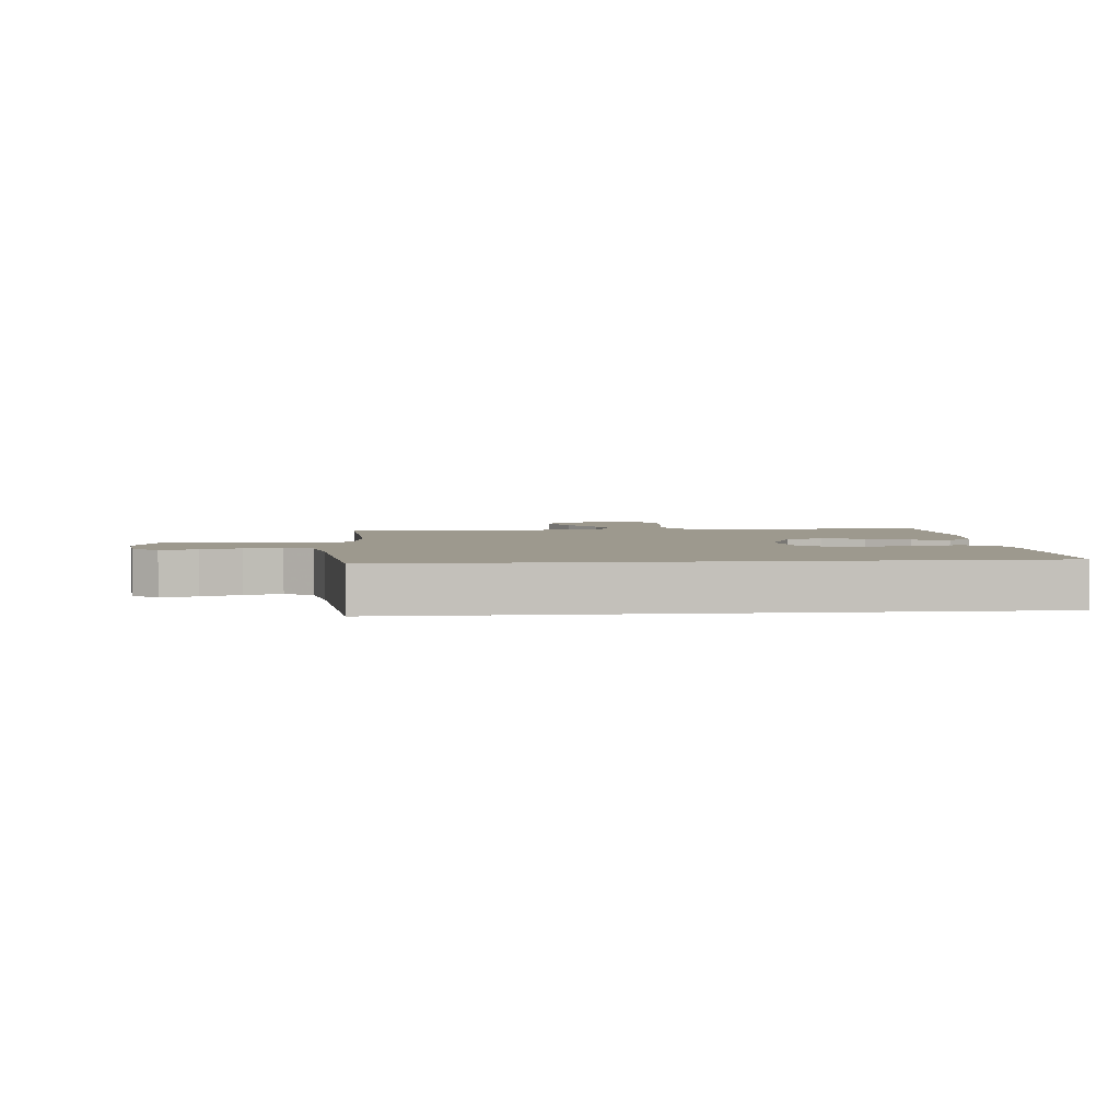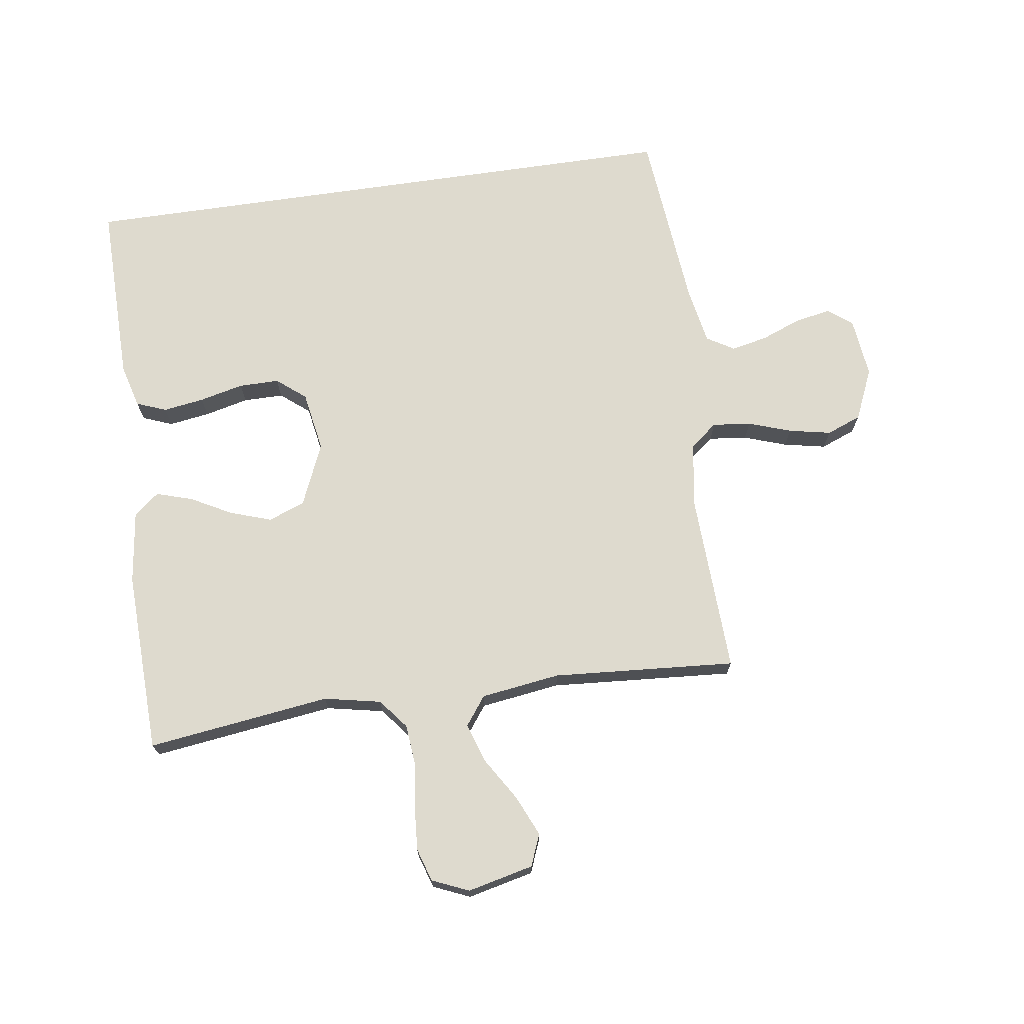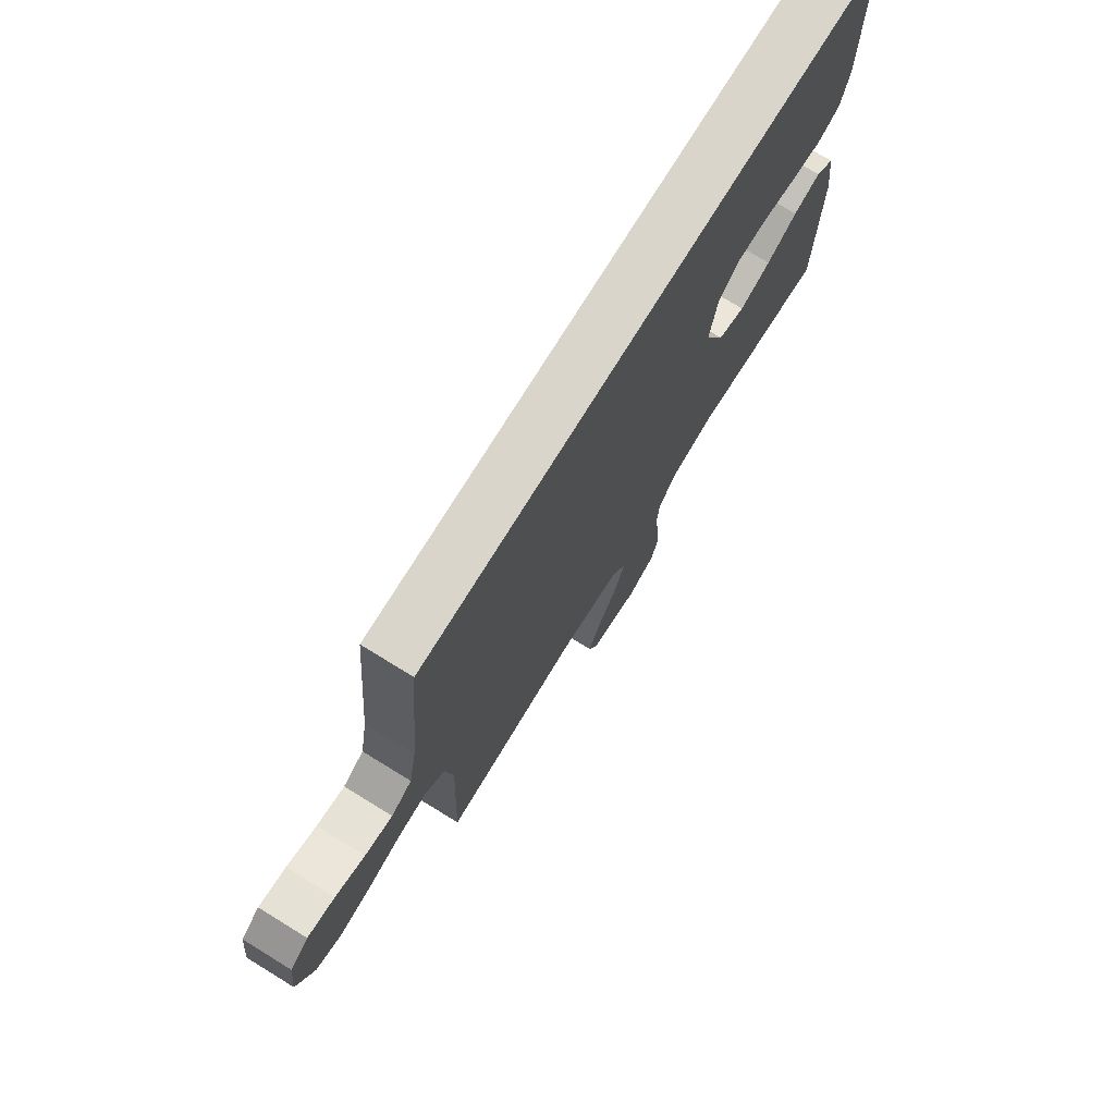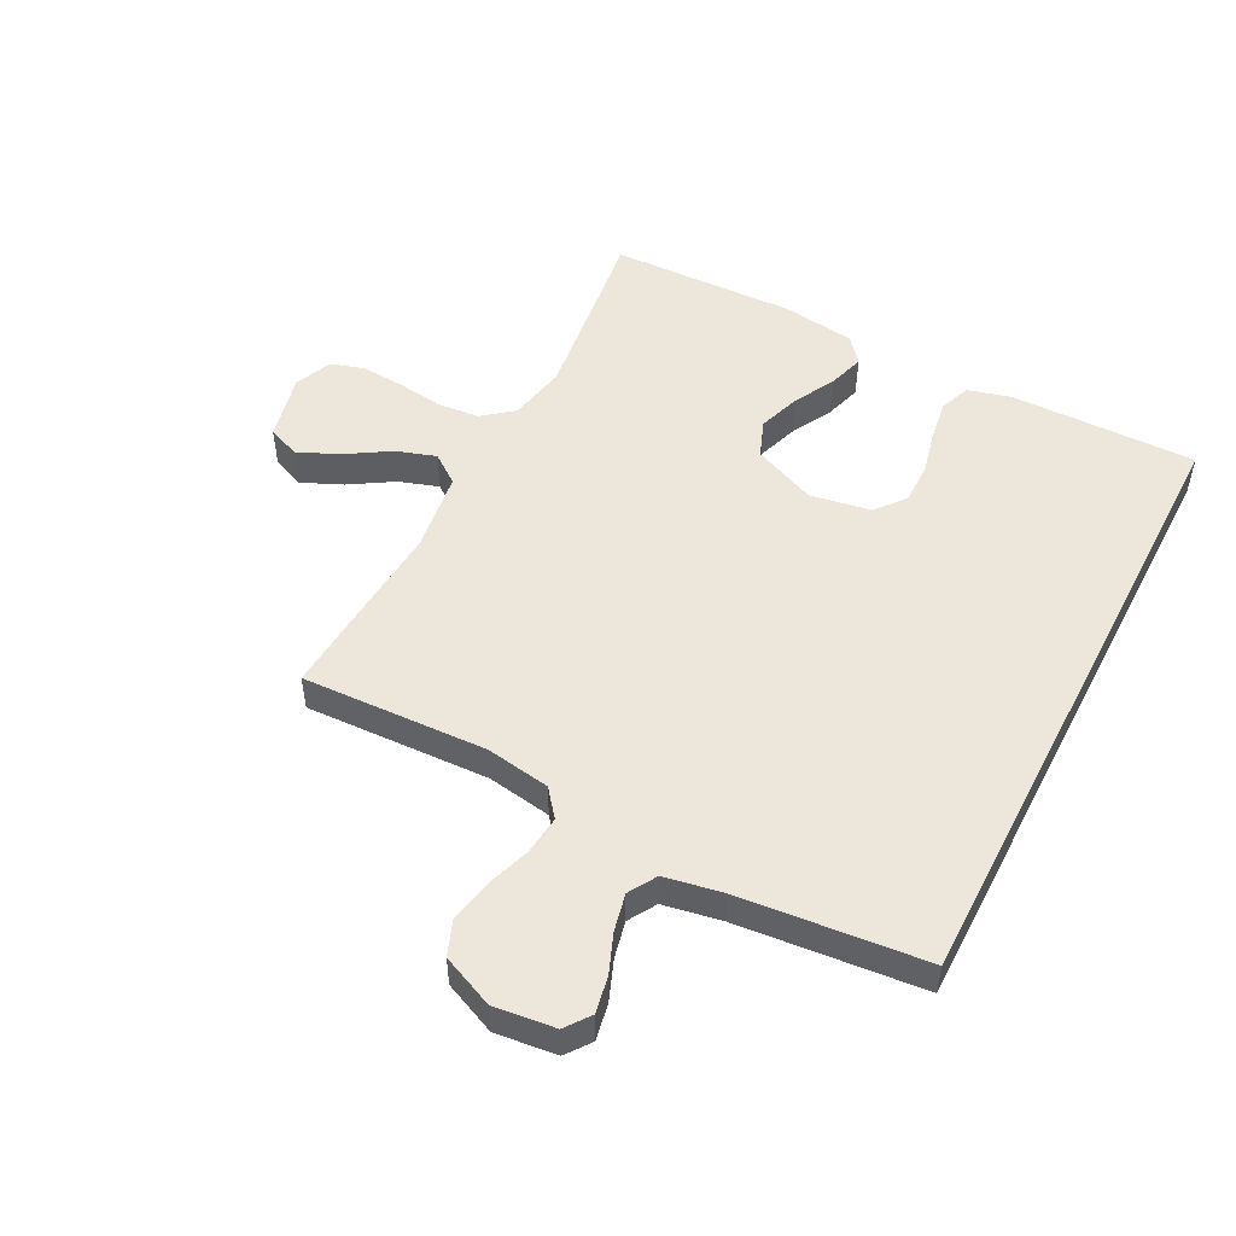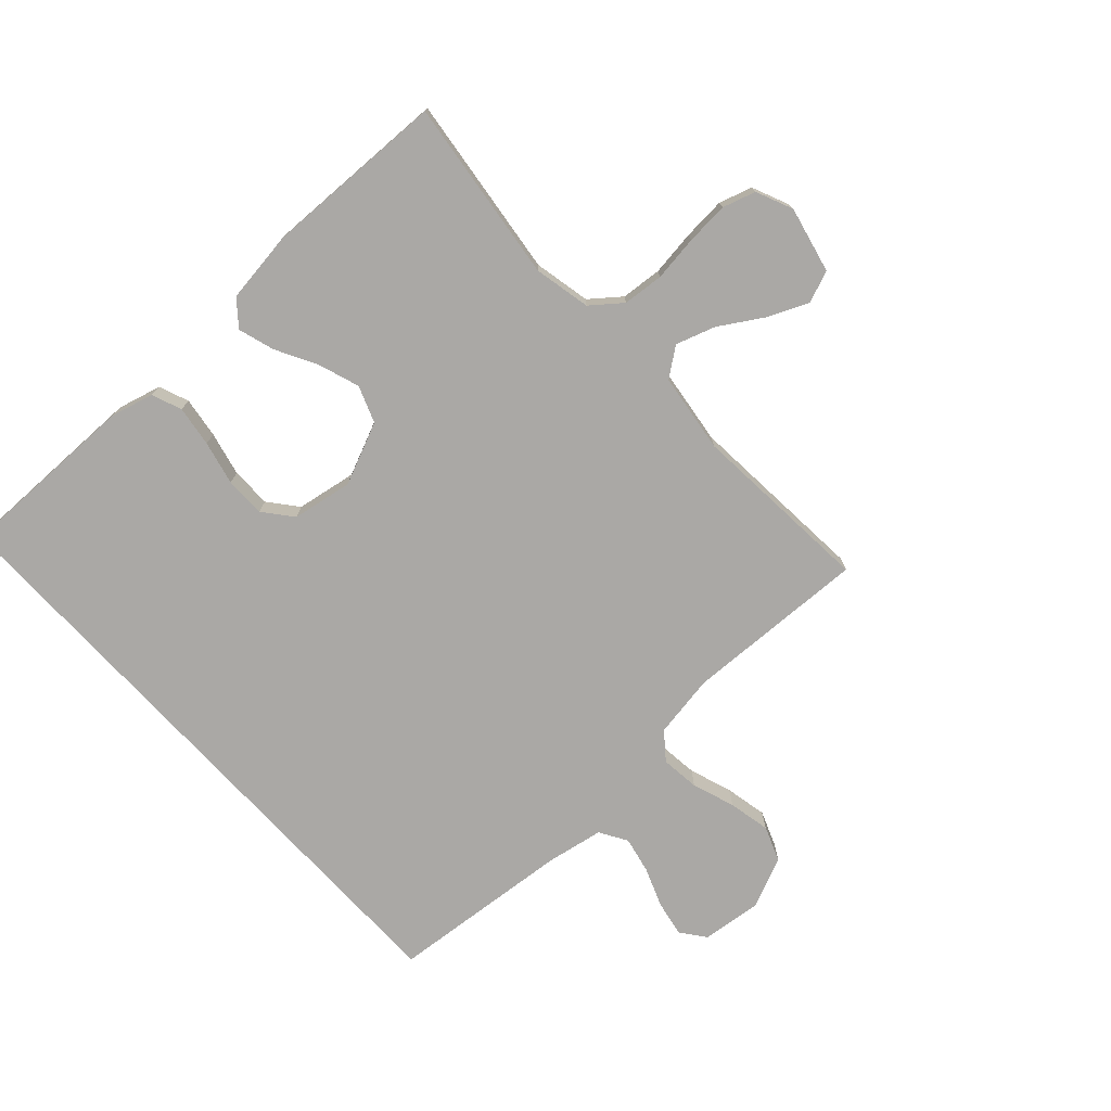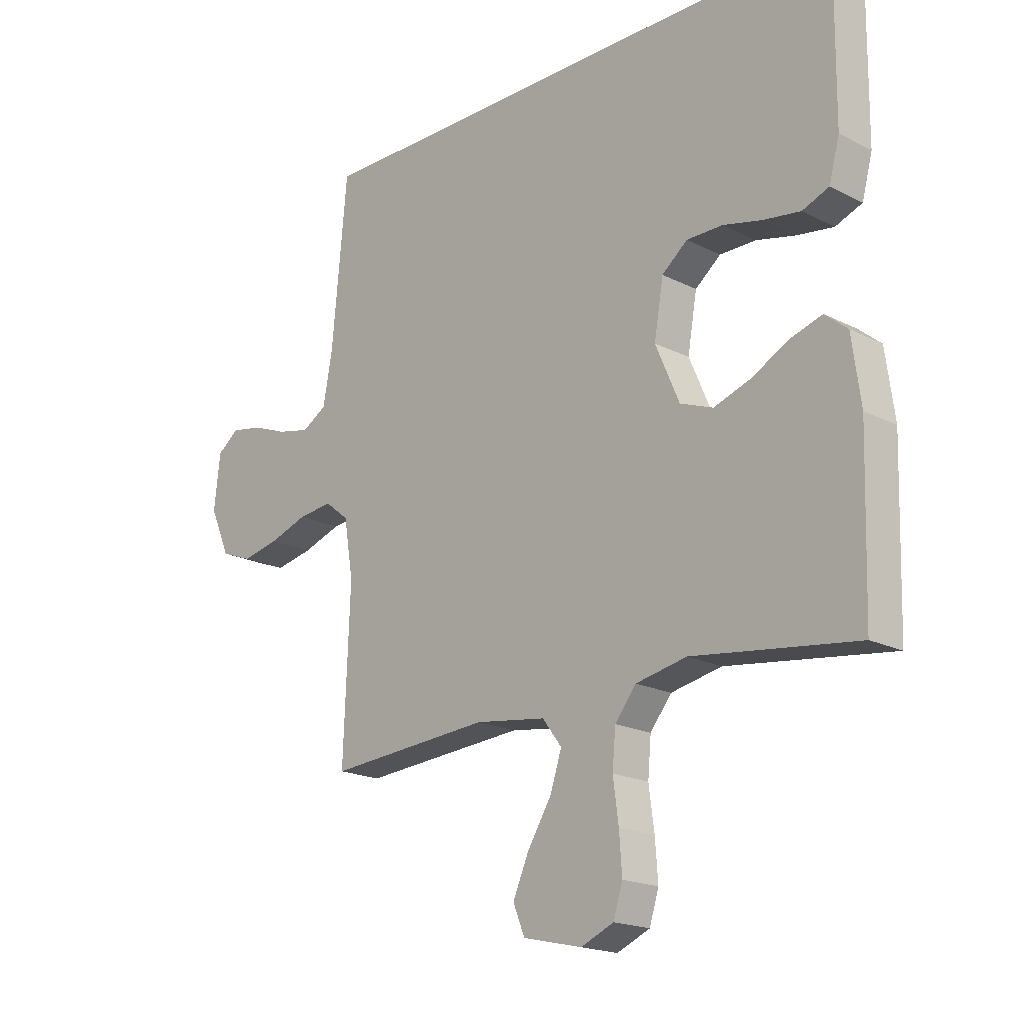
<metadata>
{"format":"obj","ext":"obj","renderer":"f3d","projection":"perspective","resolution":1024,"background":"white","views":[{"elev":3.3,"azim":-5.8,"up":"+Y"},{"elev":71.1,"azim":171.7,"up":"+Y"},{"elev":74.4,"azim":-58.4,"up":"+Z"},{"elev":50.9,"azim":-62.7,"up":"+Y"},{"elev":-75.1,"azim":132.6,"up":"+Y"},{"elev":-18.9,"azim":45.9,"up":"+Z"}]}
</metadata>
<code>
v -0.5 0.07 -0.5
v -0.488 0.07 -0.2
v -0.505 0.07 -0.096
v -0.549 0.07 -0.061
v -0.612 0.07 -0.068
v -0.682 0.07 -0.092
v -0.751 0.07 -0.106
v -0.808 0.07 -0.084
v -0.845 0.07 0
v -0.834 0.07 0.099
v -0.794 0.07 0.129
v -0.735 0.07 0.118
v -0.671 0.07 0.093
v -0.611 0.07 0.08
v -0.566 0.07 0.107
v -0.549 0.07 0.2
v -0.521 0.07 0.5
v 0.494 0.07 0.5
v 0.491 0.07 0.2
v 0.472 0.07 0.129
v 0.423 0.07 0.11
v 0.356 0.07 0.12
v 0.284 0.07 0.137
v 0.218 0.07 0.137
v 0.171 0.07 0.099
v 0.154 0.07 0
v 0.198 0.07 -0.102
v 0.258 0.07 -0.125
v 0.326 0.07 -0.102
v 0.393 0.07 -0.066
v 0.452 0.07 -0.048
v 0.493 0.07 -0.082
v 0.509 0.07 -0.2
v 0.5 0.07 -0.5
v 0.2 0.07 -0.461
v 0.107 0.07 -0.48
v 0.068 0.07 -0.529
v 0.062 0.07 -0.596
v 0.072 0.07 -0.671
v 0.077 0.07 -0.741
v 0.06 0.07 -0.795
v 0 0.07 -0.821
v -0.108 0.07 -0.796
v -0.129 0.07 -0.744
v -0.1 0.07 -0.678
v -0.056 0.07 -0.607
v -0.035 0.07 -0.543
v -0.07 0.07 -0.496
v -0.2 0.07 -0.478
v -0.5 0 -0.5
v -0.488 0 -0.2
v -0.505 0 -0.096
v -0.549 0 -0.061
v -0.612 0 -0.068
v -0.682 0 -0.092
v -0.751 0 -0.106
v -0.808 0 -0.084
v -0.845 0 0
v -0.834 0 0.099
v -0.794 0 0.129
v -0.735 0 0.118
v -0.671 0 0.093
v -0.611 0 0.08
v -0.566 0 0.107
v -0.549 0 0.2
v -0.521 0 0.5
v 0.494 0 0.5
v 0.491 0 0.2
v 0.472 0 0.129
v 0.423 0 0.11
v 0.356 0 0.12
v 0.284 0 0.137
v 0.218 0 0.137
v 0.171 0 0.099
v 0.154 0 0
v 0.198 0 -0.102
v 0.258 0 -0.125
v 0.326 0 -0.102
v 0.393 0 -0.066
v 0.452 0 -0.048
v 0.493 0 -0.082
v 0.509 0 -0.2
v 0.5 0 -0.5
v 0.2 0 -0.461
v 0.107 0 -0.48
v 0.068 0 -0.529
v 0.062 0 -0.596
v 0.072 0 -0.671
v 0.077 0 -0.741
v 0.06 0 -0.795
v 0 0 -0.821
v -0.108 0 -0.796
v -0.129 0 -0.744
v -0.1 0 -0.678
v -0.056 0 -0.607
v -0.035 0 -0.543
v -0.07 0 -0.496
v -0.2 0 -0.478
f 44 45 46
f 43 44 46
f 42 43 46
f 41 42 46
f 40 41 46
f 39 40 46
f 38 39 46
f 37 38 46 47
f 36 37 47 48
f 33 34 35
f 32 33 35
f 31 32 35
f 30 31 35
f 29 30 35
f 36 48 49
f 35 36 49
f 29 35 49
f 28 29 49
f 21 22 23
f 20 21 23
f 19 20 23
f 18 19 23
f 17 18 23
f 16 17 23 24
f 15 16 24 25
f 11 12 13
f 10 11 13
f 9 10 13
f 8 9 13
f 7 8 13
f 6 7 13
f 5 6 13
f 4 5 13 14
f 15 25 26
f 14 15 26
f 4 14 26
f 3 4 26
f 49 1 2
f 28 49 2
f 27 28 2
f 2 3 26 27
f 95 94 93
f 95 93 92
f 95 92 91
f 95 91 90
f 95 90 89
f 95 89 88
f 95 88 87
f 96 95 87 86
f 97 96 86 85
f 84 83 82
f 84 82 81
f 84 81 80
f 84 80 79
f 84 79 78
f 98 97 85
f 98 85 84
f 98 84 78
f 98 78 77
f 72 71 70
f 72 70 69
f 72 69 68
f 72 68 67
f 72 67 66
f 73 72 66 65
f 74 73 65 64
f 62 61 60
f 62 60 59
f 62 59 58
f 62 58 57
f 62 57 56
f 62 56 55
f 62 55 54
f 63 62 54 53
f 75 74 64
f 75 64 63
f 75 63 53
f 75 53 52
f 51 50 98
f 51 98 77
f 51 77 76
f 76 75 52 51
f 1 50 51 2
f 2 51 52 3
f 3 52 53 4
f 4 53 54 5
f 5 54 55 6
f 6 55 56 7
f 7 56 57 8
f 8 57 58 9
f 9 58 59 10
f 10 59 60 11
f 11 60 61 12
f 12 61 62 13
f 13 62 63 14
f 14 63 64 15
f 15 64 65 16
f 16 65 66 17
f 17 66 67 18
f 18 67 68 19
f 19 68 69 20
f 20 69 70 21
f 21 70 71 22
f 22 71 72 23
f 23 72 73 24
f 24 73 74 25
f 25 74 75 26
f 26 75 76 27
f 27 76 77 28
f 28 77 78 29
f 29 78 79 30
f 30 79 80 31
f 31 80 81 32
f 32 81 82 33
f 33 82 83 34
f 34 83 84 35
f 35 84 85 36
f 36 85 86 37
f 37 86 87 38
f 38 87 88 39
f 39 88 89 40
f 40 89 90 41
f 41 90 91 42
f 42 91 92 43
f 43 92 93 44
f 44 93 94 45
f 45 94 95 46
f 46 95 96 47
f 47 96 97 48
f 48 97 98 49
f 49 98 50 1

</code>
